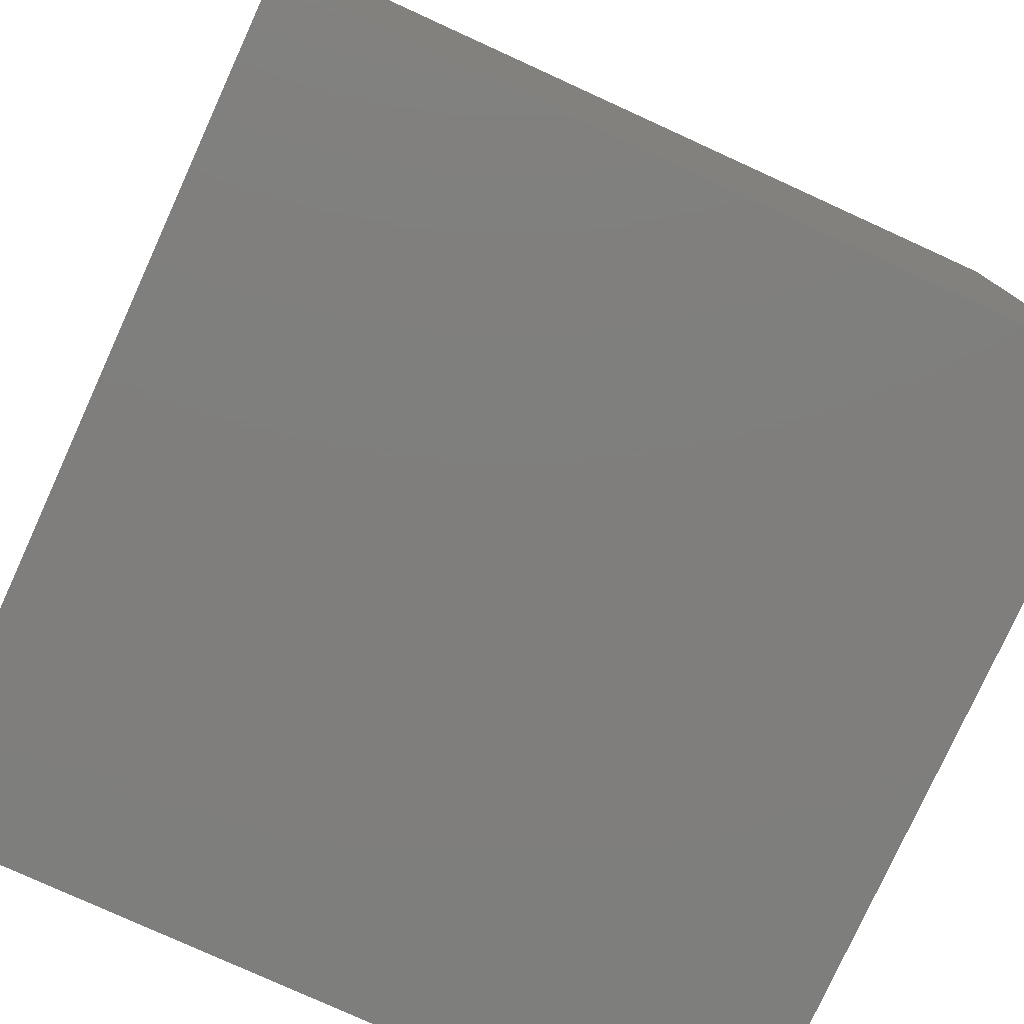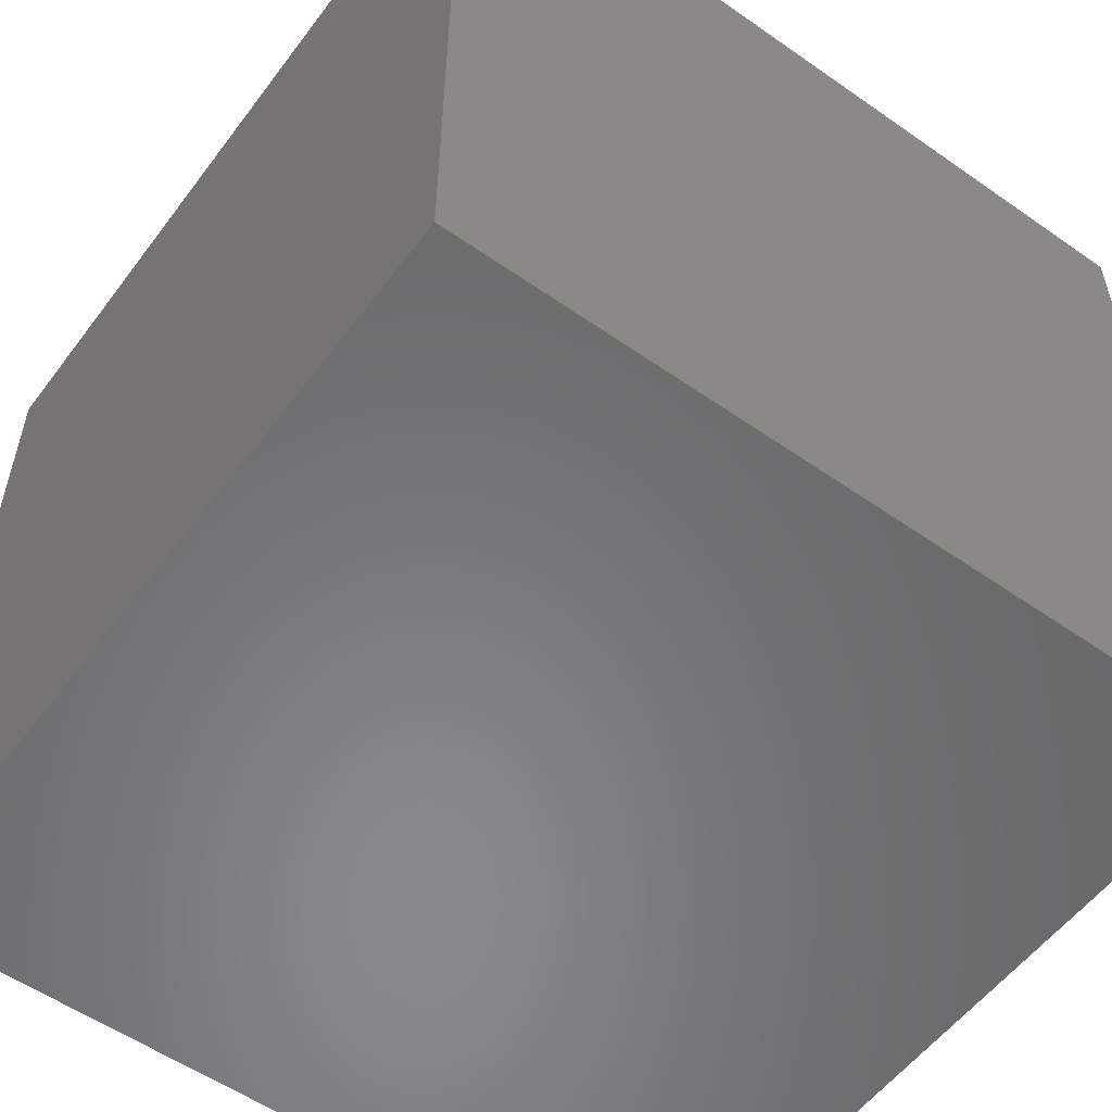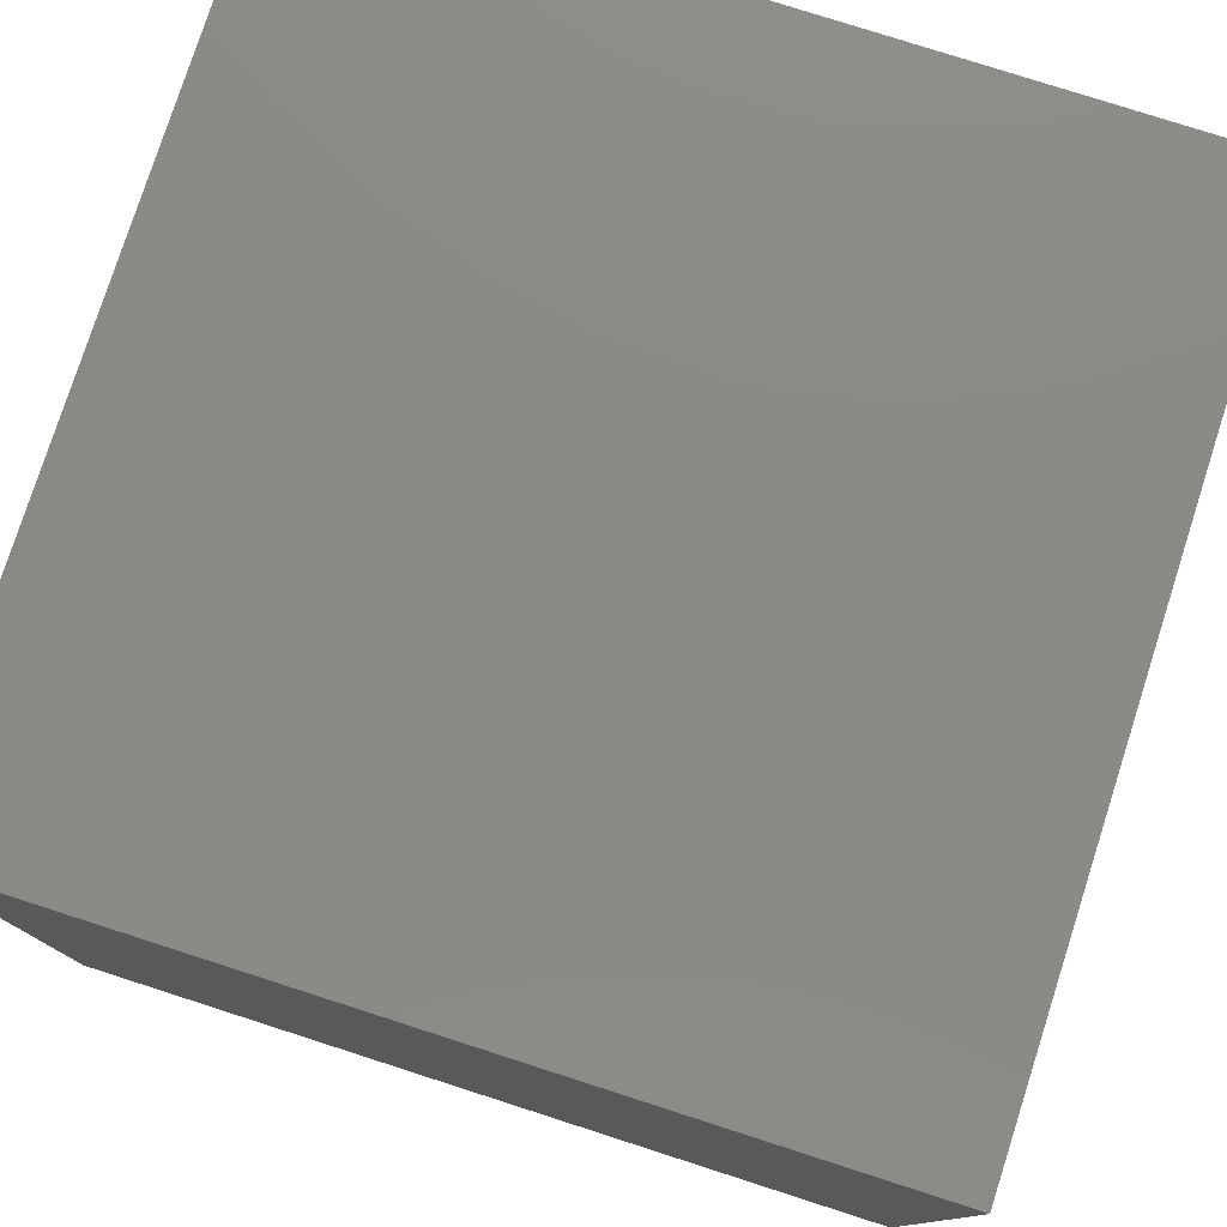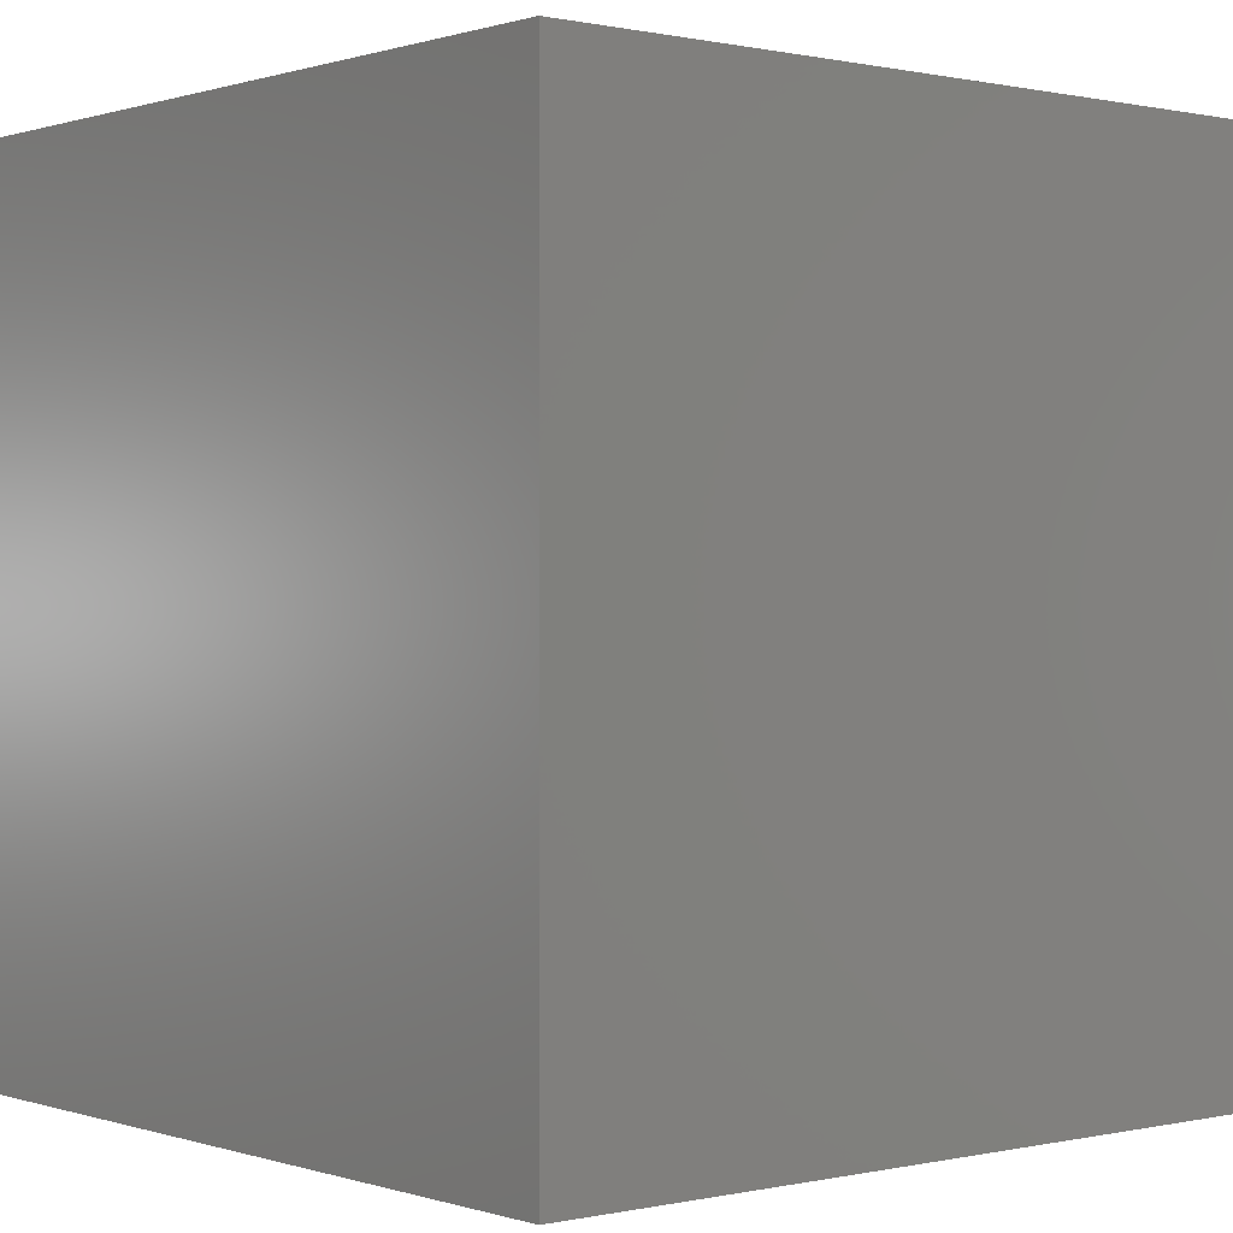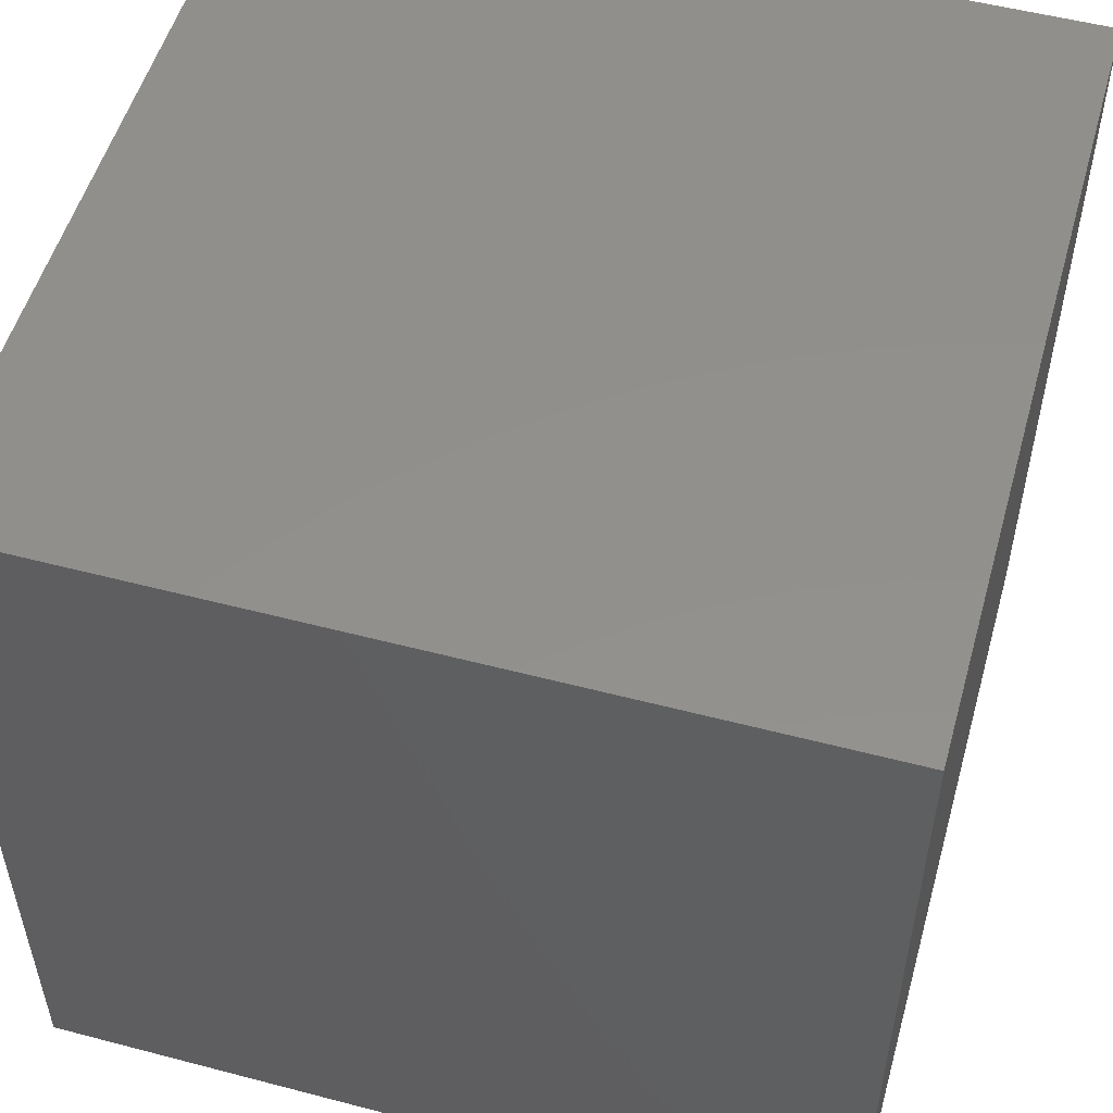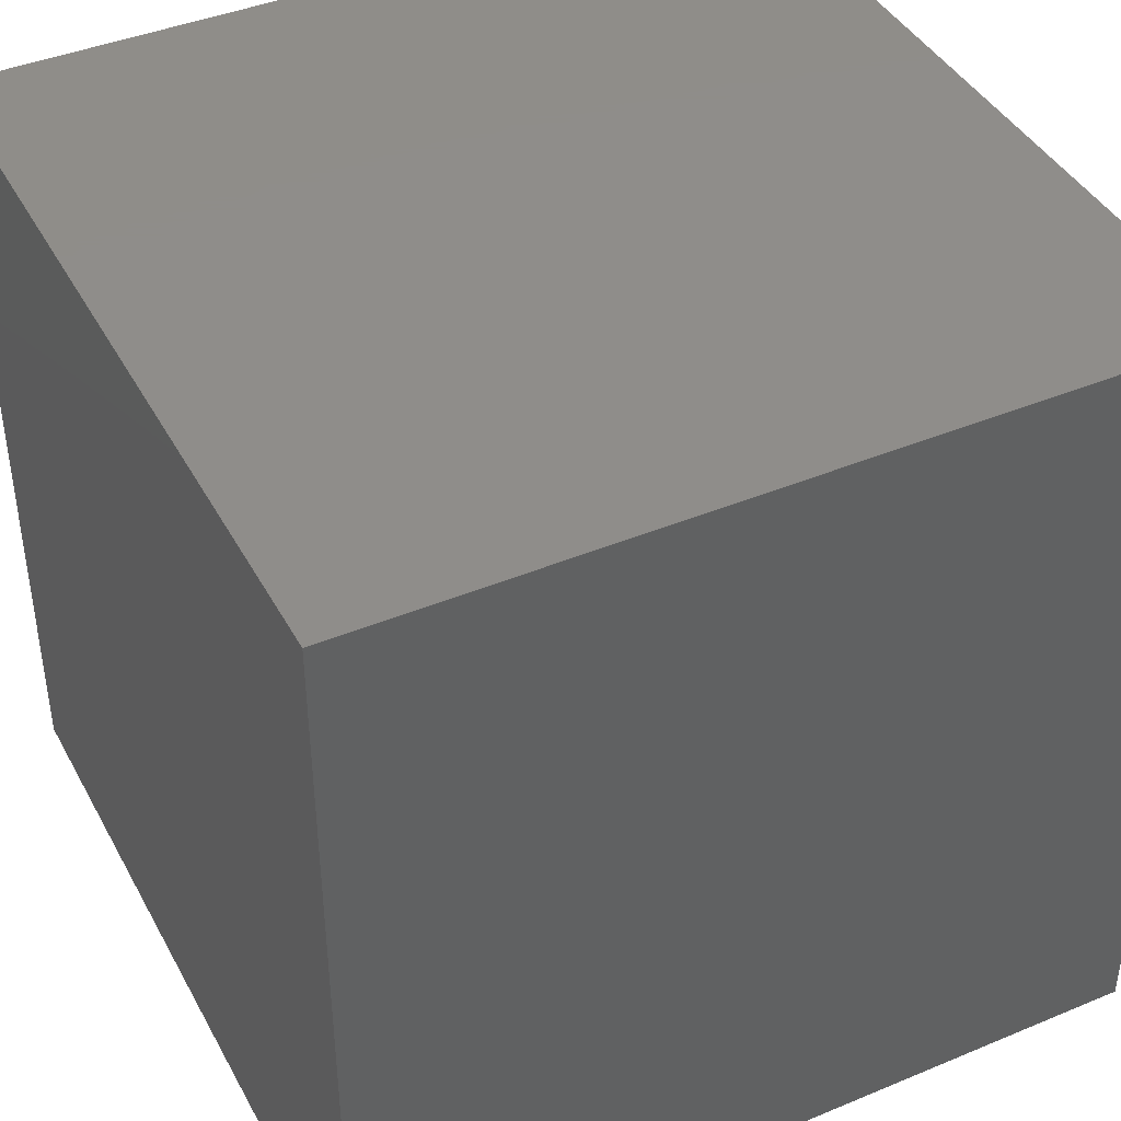
<metadata>
{"format":"stl","ext":"stl","renderer":"f3d","projection":"perspective","resolution":1024,"background":"white","views":[{"elev":-78.4,"azim":155.5,"up":"+Y"},{"elev":-55.6,"azim":-126.3,"up":"+Z"},{"elev":78.4,"azim":17.8,"up":"+Z"},{"elev":0.3,"azim":140.2,"up":"+Y"},{"elev":53.0,"azim":15.7,"up":"+Y"},{"elev":41.9,"azim":-116.6,"up":"+Y"}]}
</metadata>
<code>
# stl→obj: 8 verts, 12 faces
v 6 -2 0
v 5 -2 0
v 6 -3 0
v 5 -3 0
v 6 -3 -1
v 5 -3 -1
v 6 -2 -1
v 5 -2 -1
f 1 2 3
f 3 2 4
f 5 6 7
f 7 6 8
f 4 6 3
f 3 6 5
f 2 8 4
f 4 8 6
f 1 7 2
f 2 7 8
f 3 5 1
f 1 5 7

</code>
